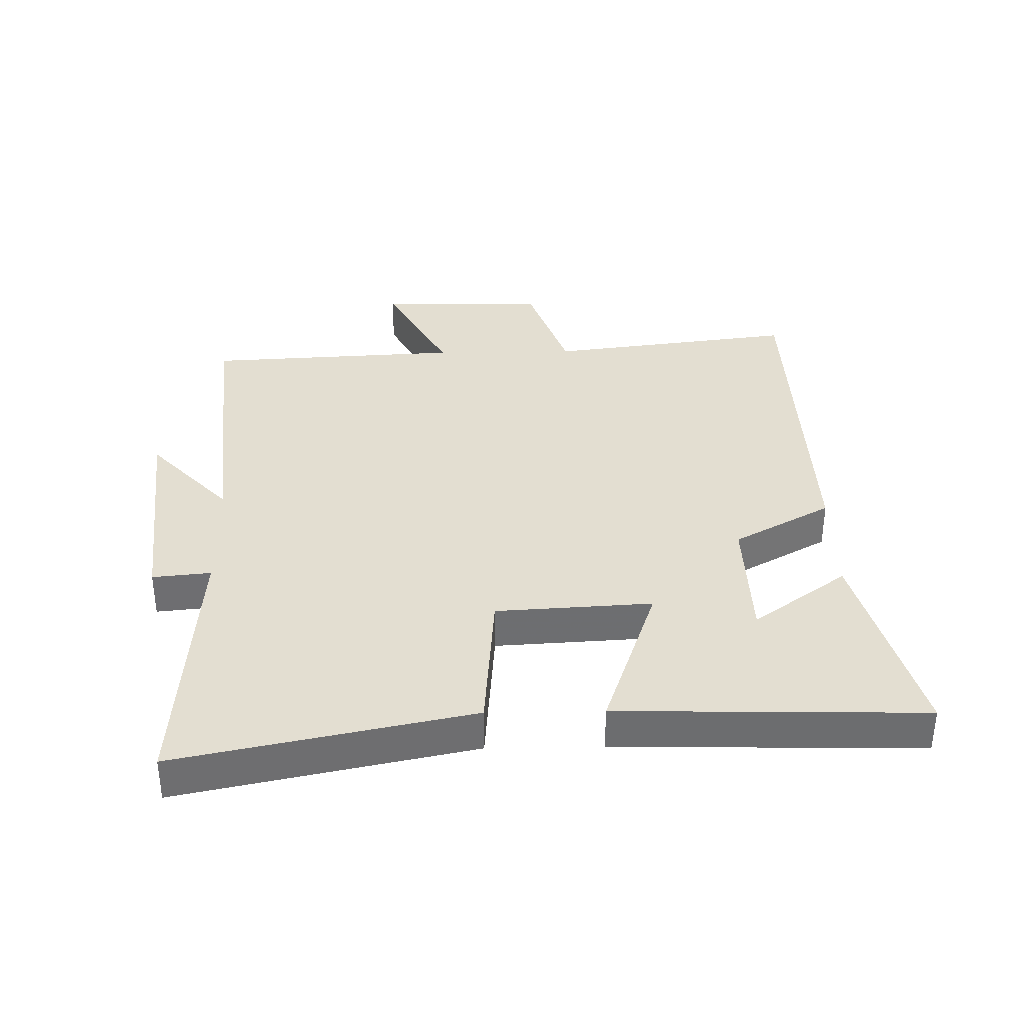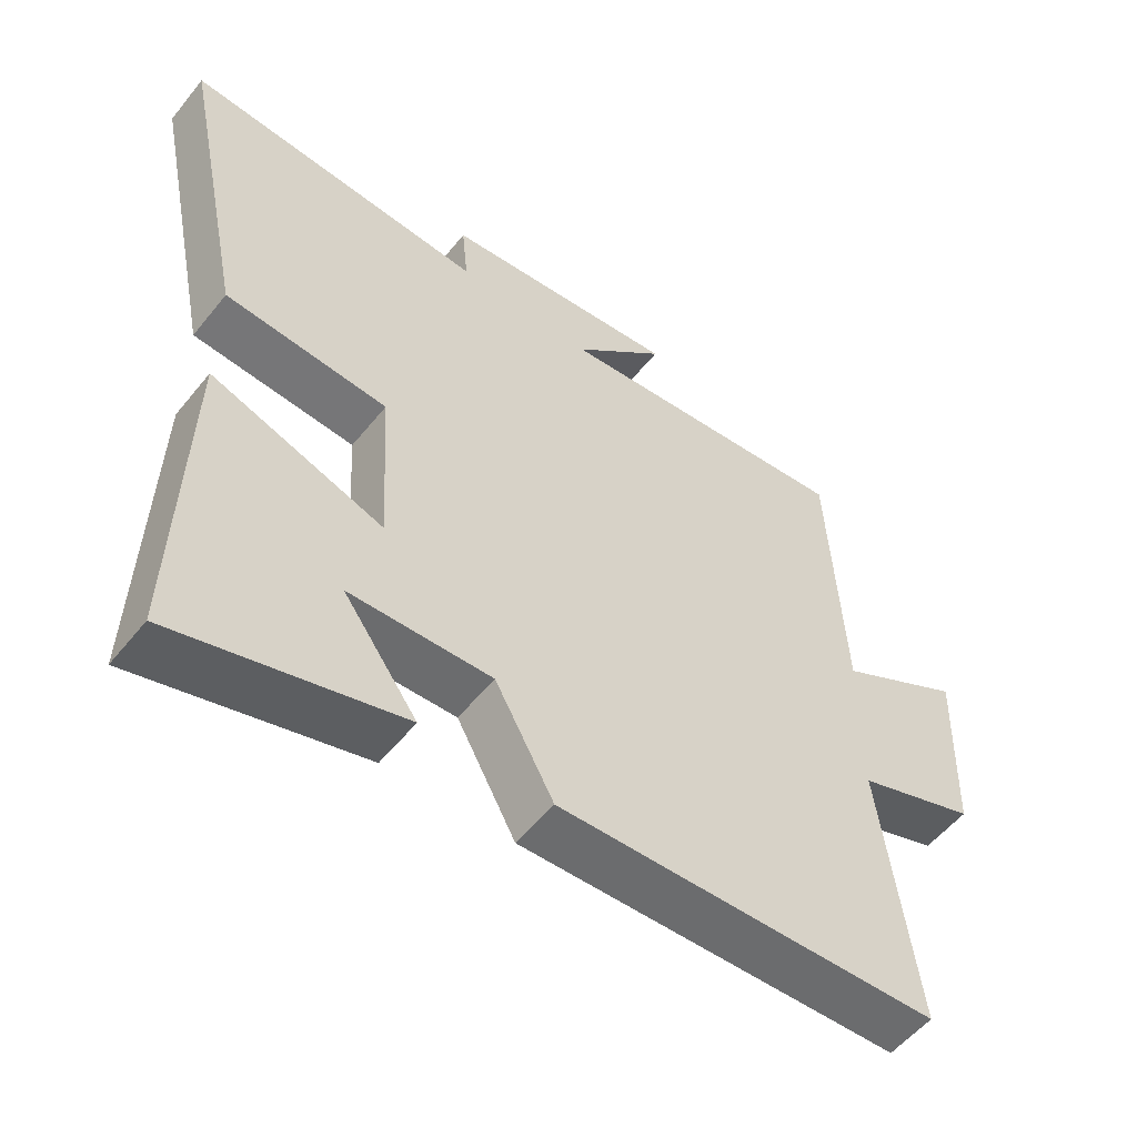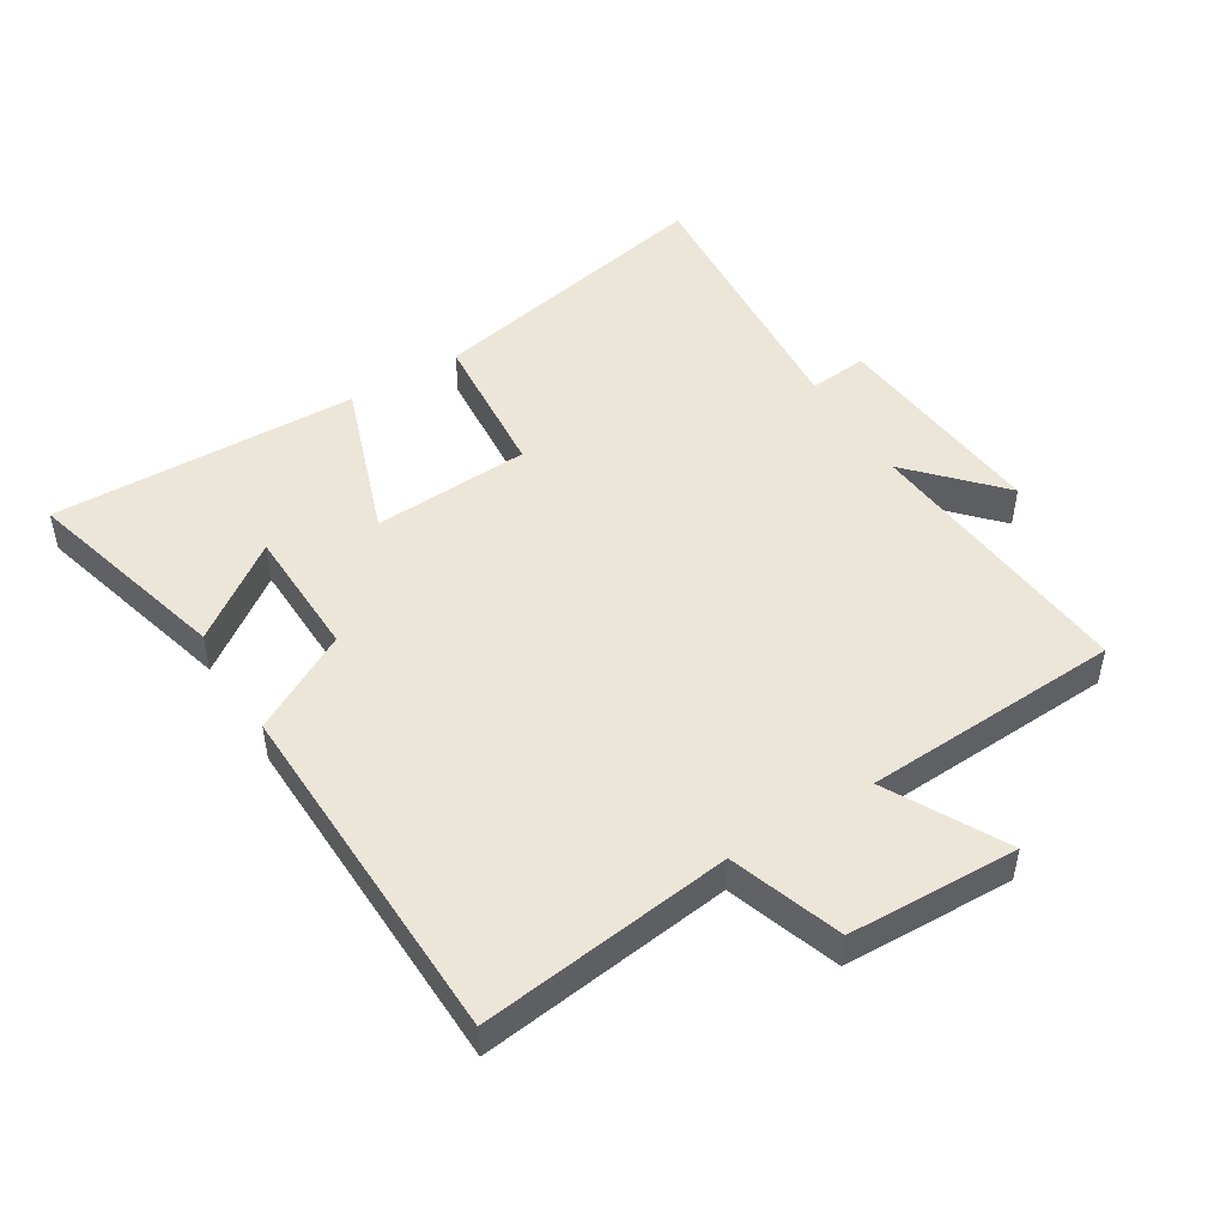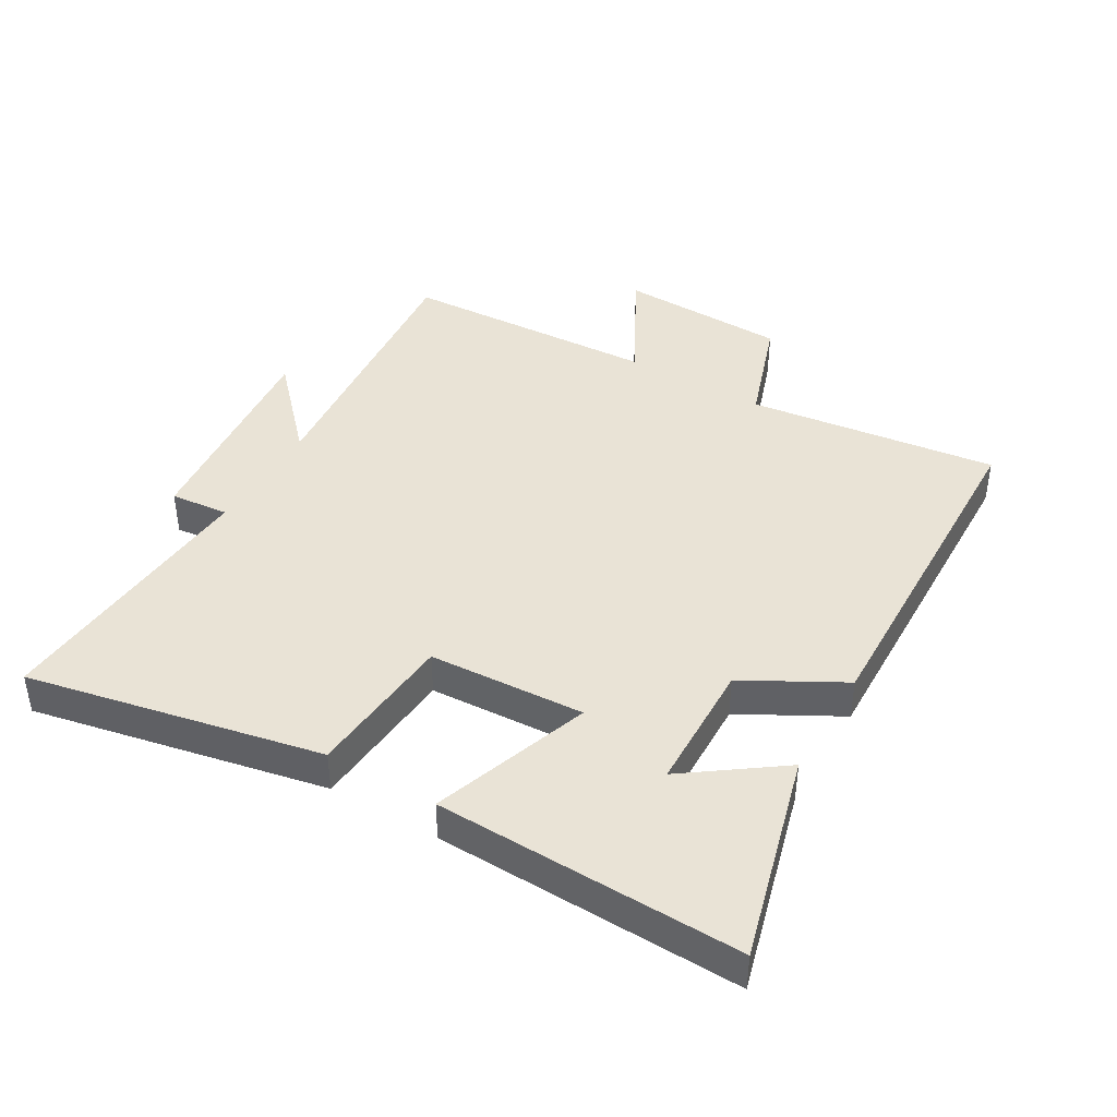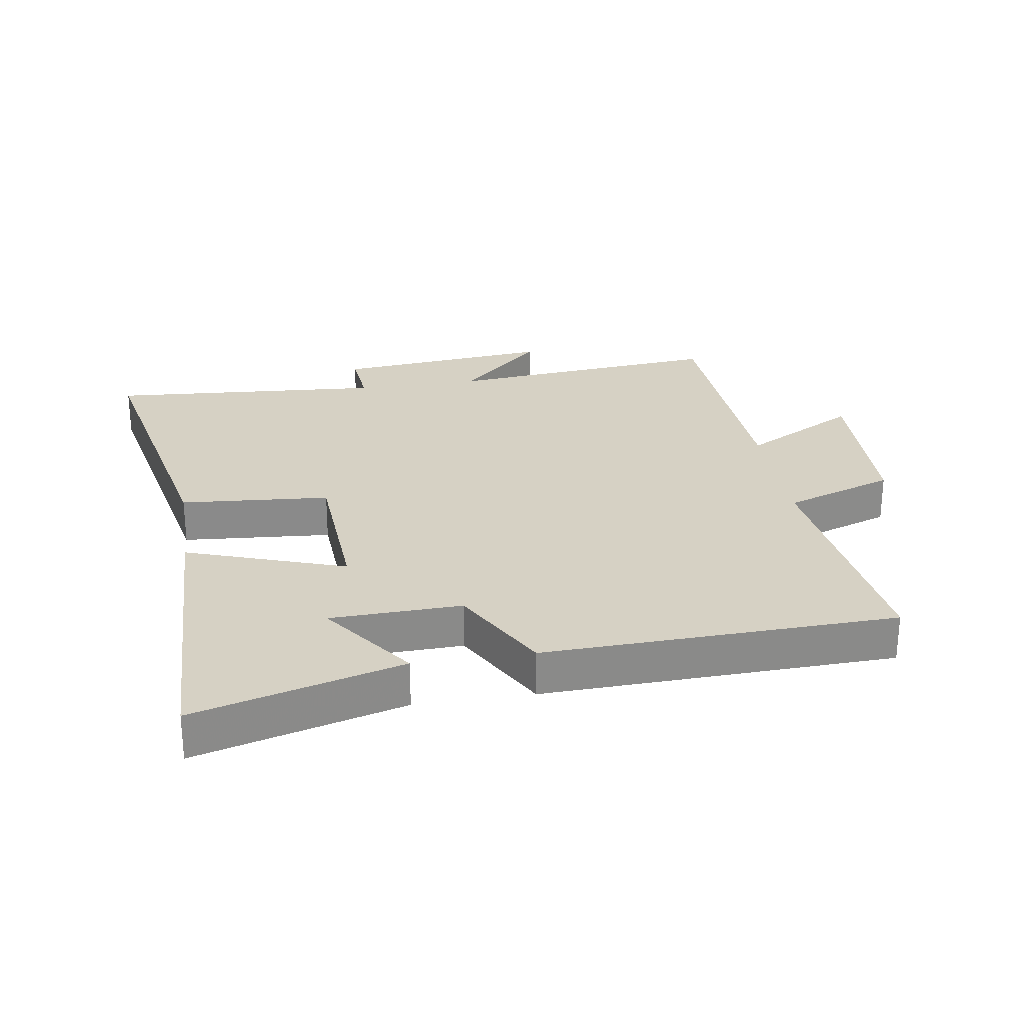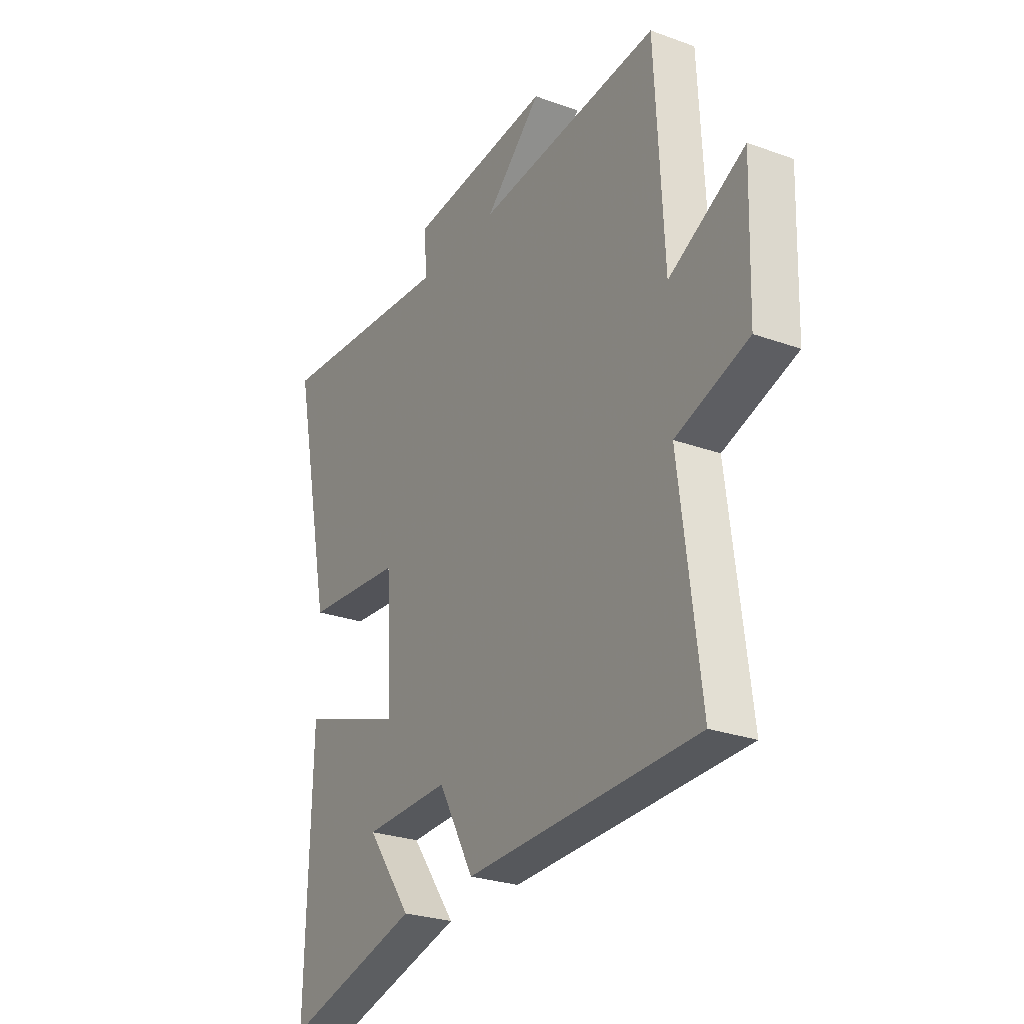
<metadata>
{"format":"obj","ext":"obj","renderer":"f3d","projection":"perspective","resolution":1024,"background":"white","views":[{"elev":36.0,"azim":88.9,"up":"+Y"},{"elev":-54.5,"azim":142.0,"up":"+Z"},{"elev":48.7,"azim":-121.5,"up":"+Y"},{"elev":42.2,"azim":120.4,"up":"+Y"},{"elev":26.9,"azim":171.0,"up":"+Y"},{"elev":-26.5,"azim":-119.7,"up":"+Z"}]}
</metadata>
<code>
v 0.595 0.07 0.532
v 0.5 0.07 0.07
v 0.265 0.07 0.051
v 0.251 0.07 -0.195
v 0.5 0.07 -0.108
v 0.513 0.07 -0.589
v 0.187 0.07 -0.5
v 0.294 0.07 -0.352
v 0.088 0.07 -0.346
v 0.003 0.07 -0.5
v -0.55 0.07 -0.483
v -0.5 0.07 -0.09
v -0.674 0.07 -0.03
v -0.682 0.07 0.236
v -0.5 0.07 0.138
v -0.479 0.07 0.541
v -0.04 0.07 0.5
v -0.175 0.07 0.626
v 0.169 0.07 0.592
v 0.16 0.07 0.5
v 0.595 0 0.532
v 0.5 0 0.07
v 0.265 0 0.051
v 0.251 0 -0.195
v 0.5 0 -0.108
v 0.513 0 -0.589
v 0.187 0 -0.5
v 0.294 0 -0.352
v 0.088 0 -0.346
v 0.003 0 -0.5
v -0.55 0 -0.483
v -0.5 0 -0.09
v -0.674 0 -0.03
v -0.682 0 0.236
v -0.5 0 0.138
v -0.479 0 0.541
v -0.04 0 0.5
v -0.175 0 0.626
v 0.169 0 0.592
v 0.16 0 0.5
f 17 18 19 20
f 15 16 17
f 15 17 20
f 12 13 14 15
f 12 15 20 1
f 9 10 11 12
f 8 9 12
f 5 6 7 8
f 4 5 8
f 4 8 12
f 3 4 12
f 1 2 3
f 1 3 12
f 40 39 38 37
f 37 36 35
f 40 37 35
f 35 34 33 32
f 21 40 35 32
f 32 31 30 29
f 32 29 28
f 28 27 26 25
f 28 25 24
f 32 28 24
f 32 24 23
f 23 22 21
f 32 23 21
f 1 21 22 2
f 2 22 23 3
f 3 23 24 4
f 4 24 25 5
f 5 25 26 6
f 6 26 27 7
f 7 27 28 8
f 8 28 29 9
f 9 29 30 10
f 10 30 31 11
f 11 31 32 12
f 12 32 33 13
f 13 33 34 14
f 14 34 35 15
f 15 35 36 16
f 16 36 37 17
f 17 37 38 18
f 18 38 39 19
f 19 39 40 20
f 20 40 21 1

</code>
